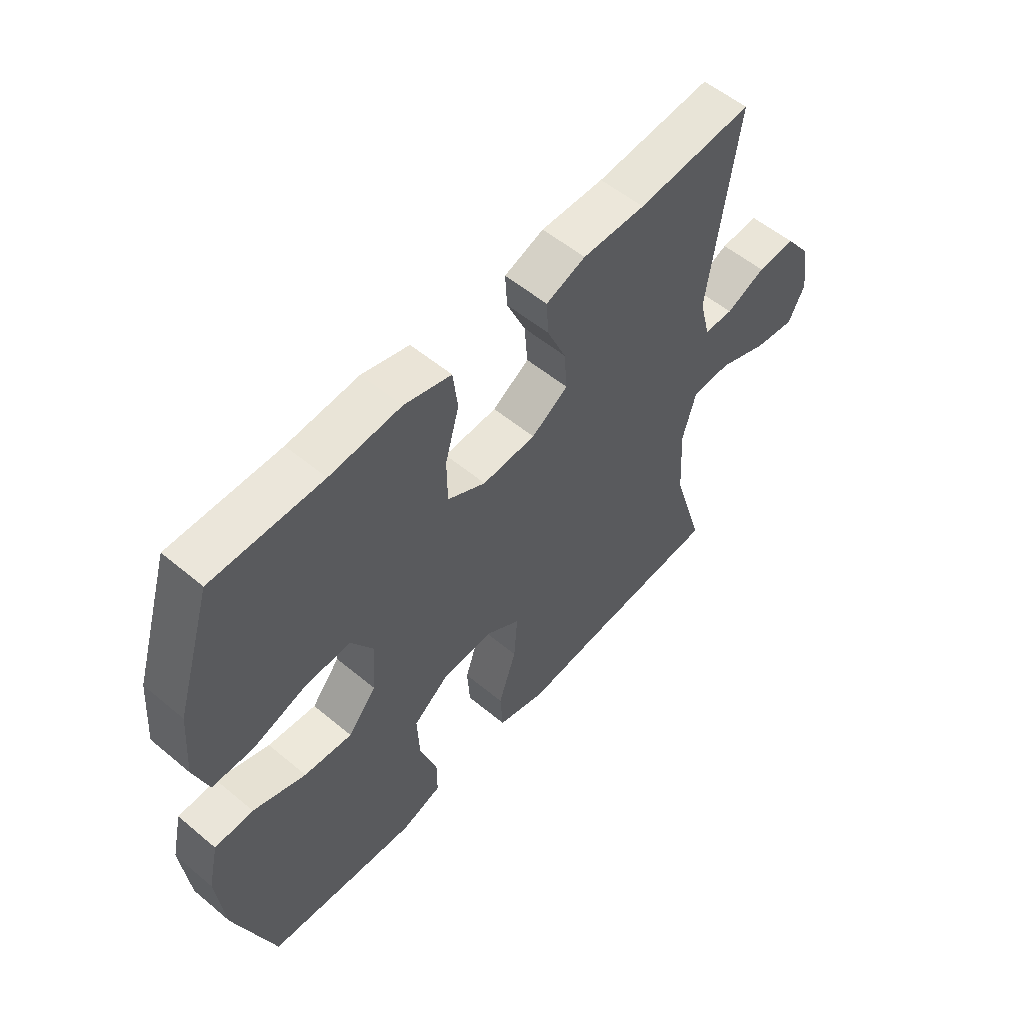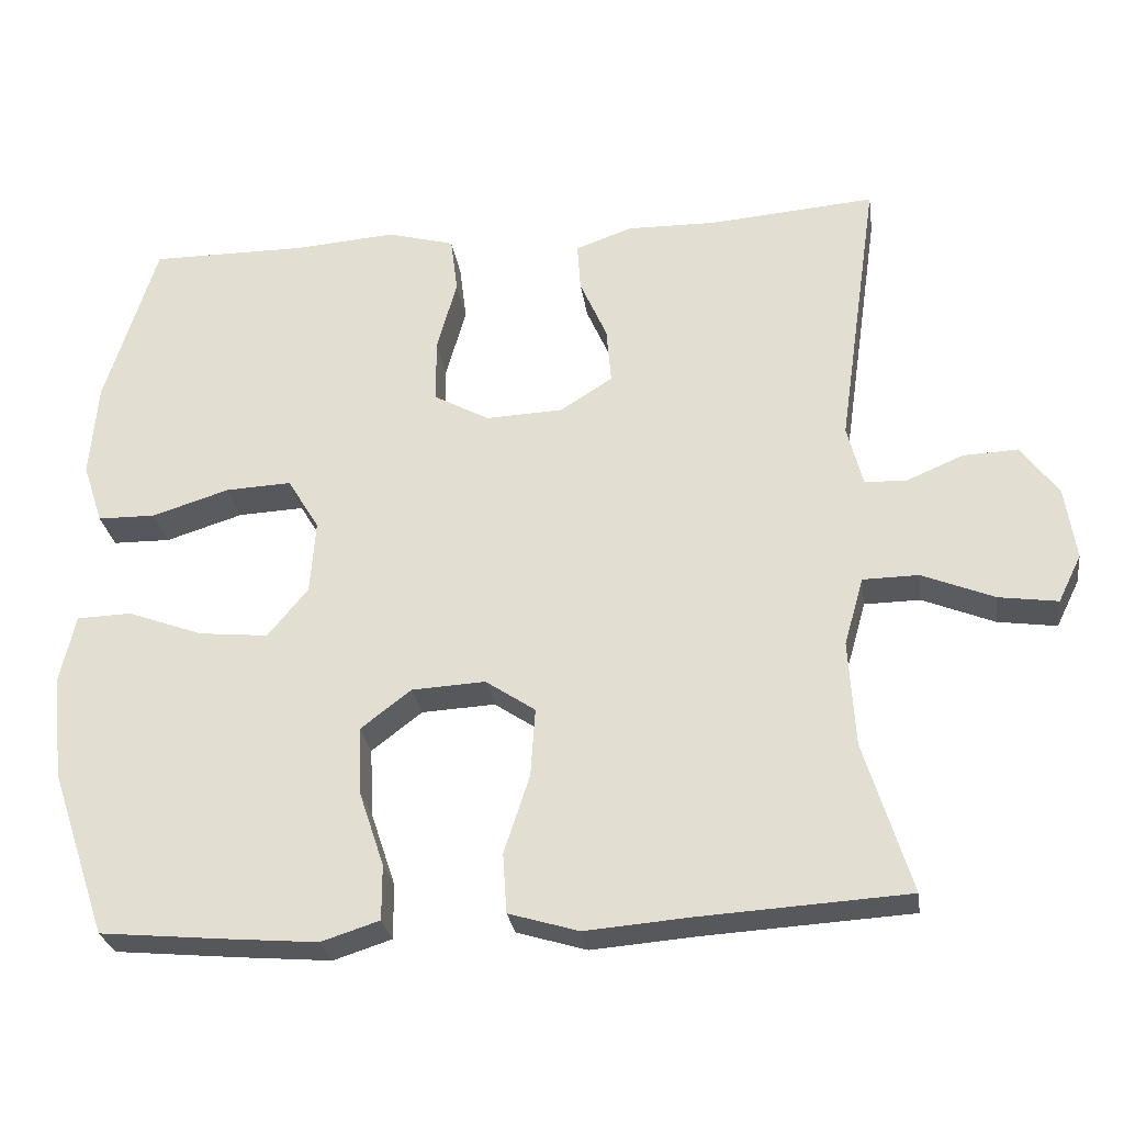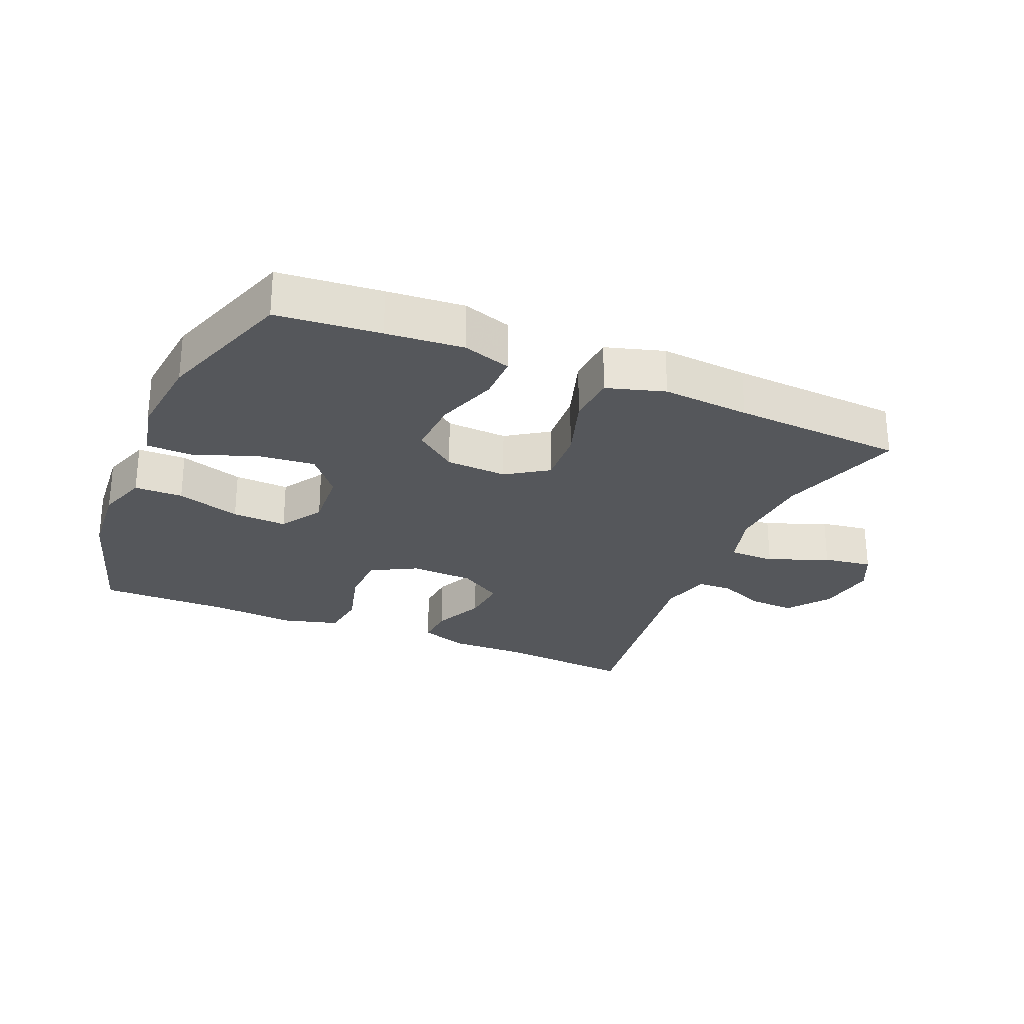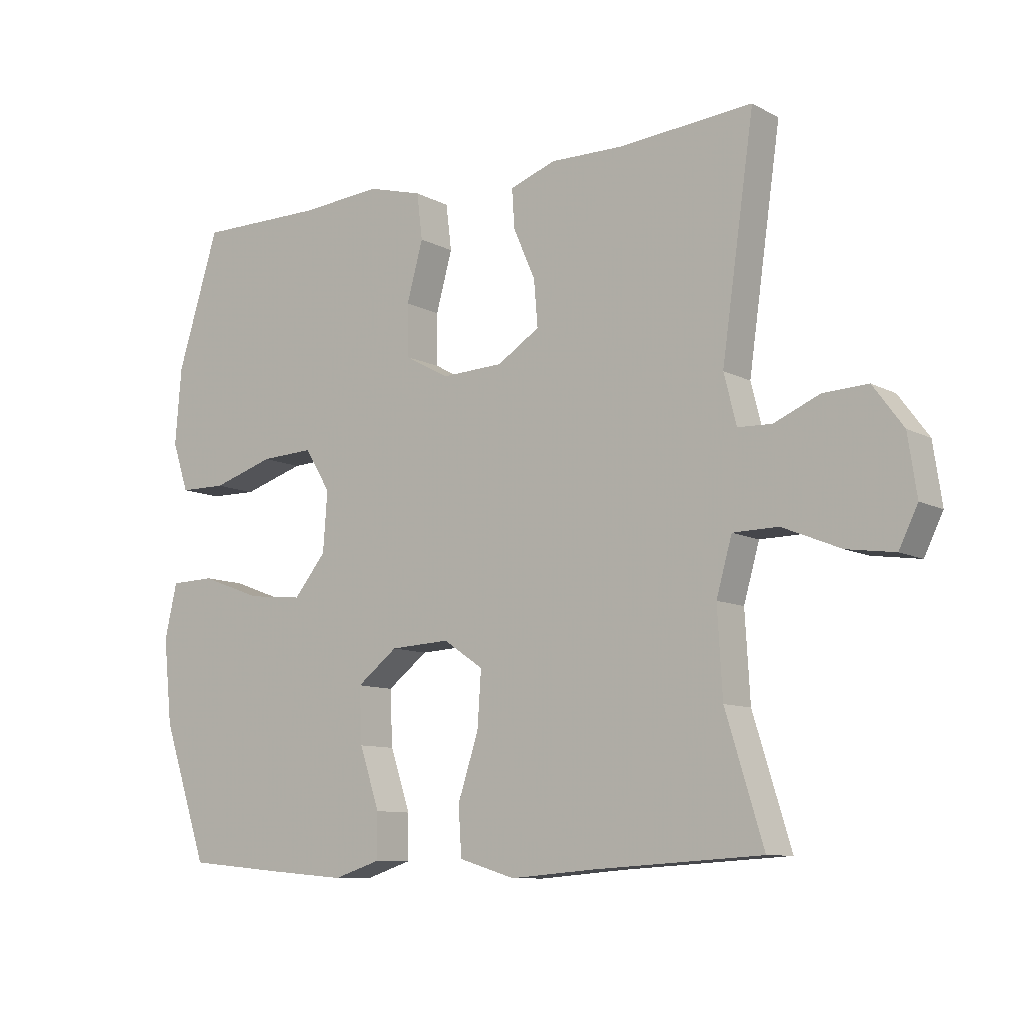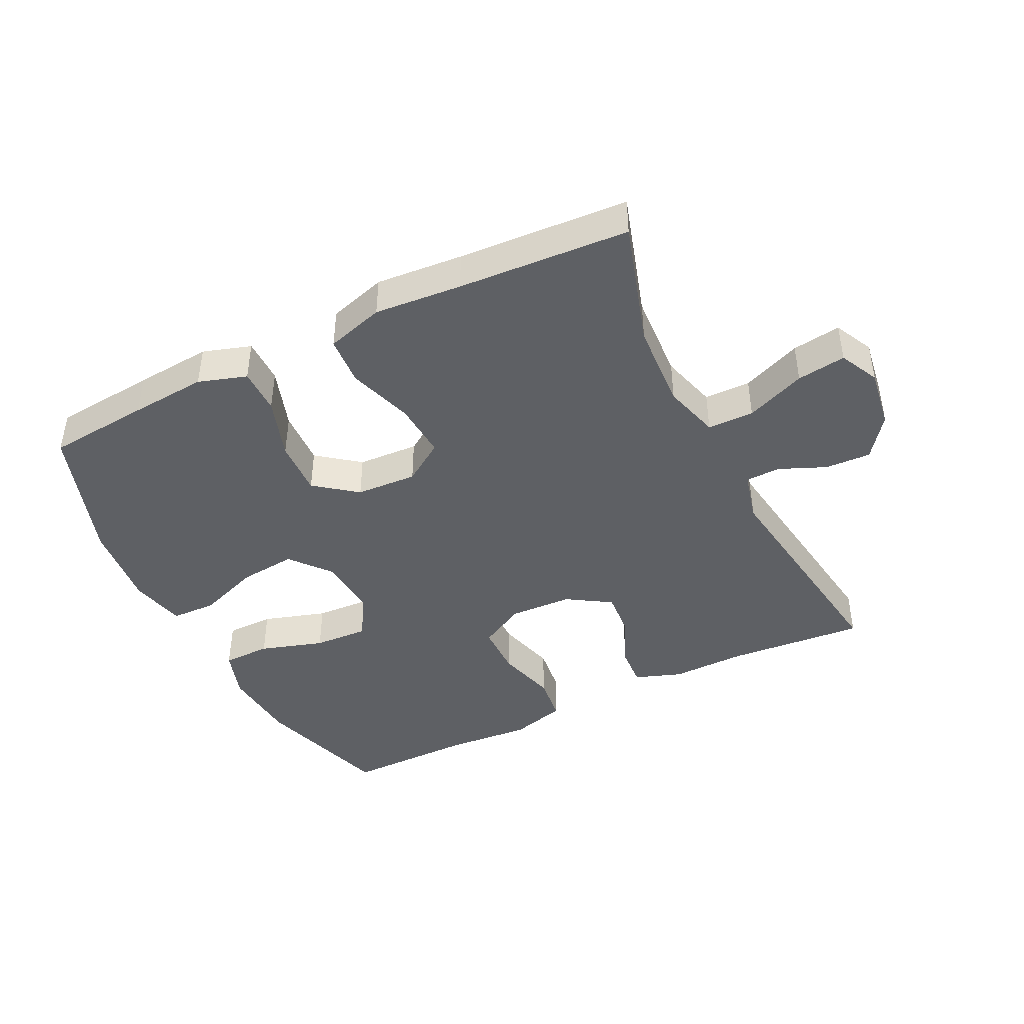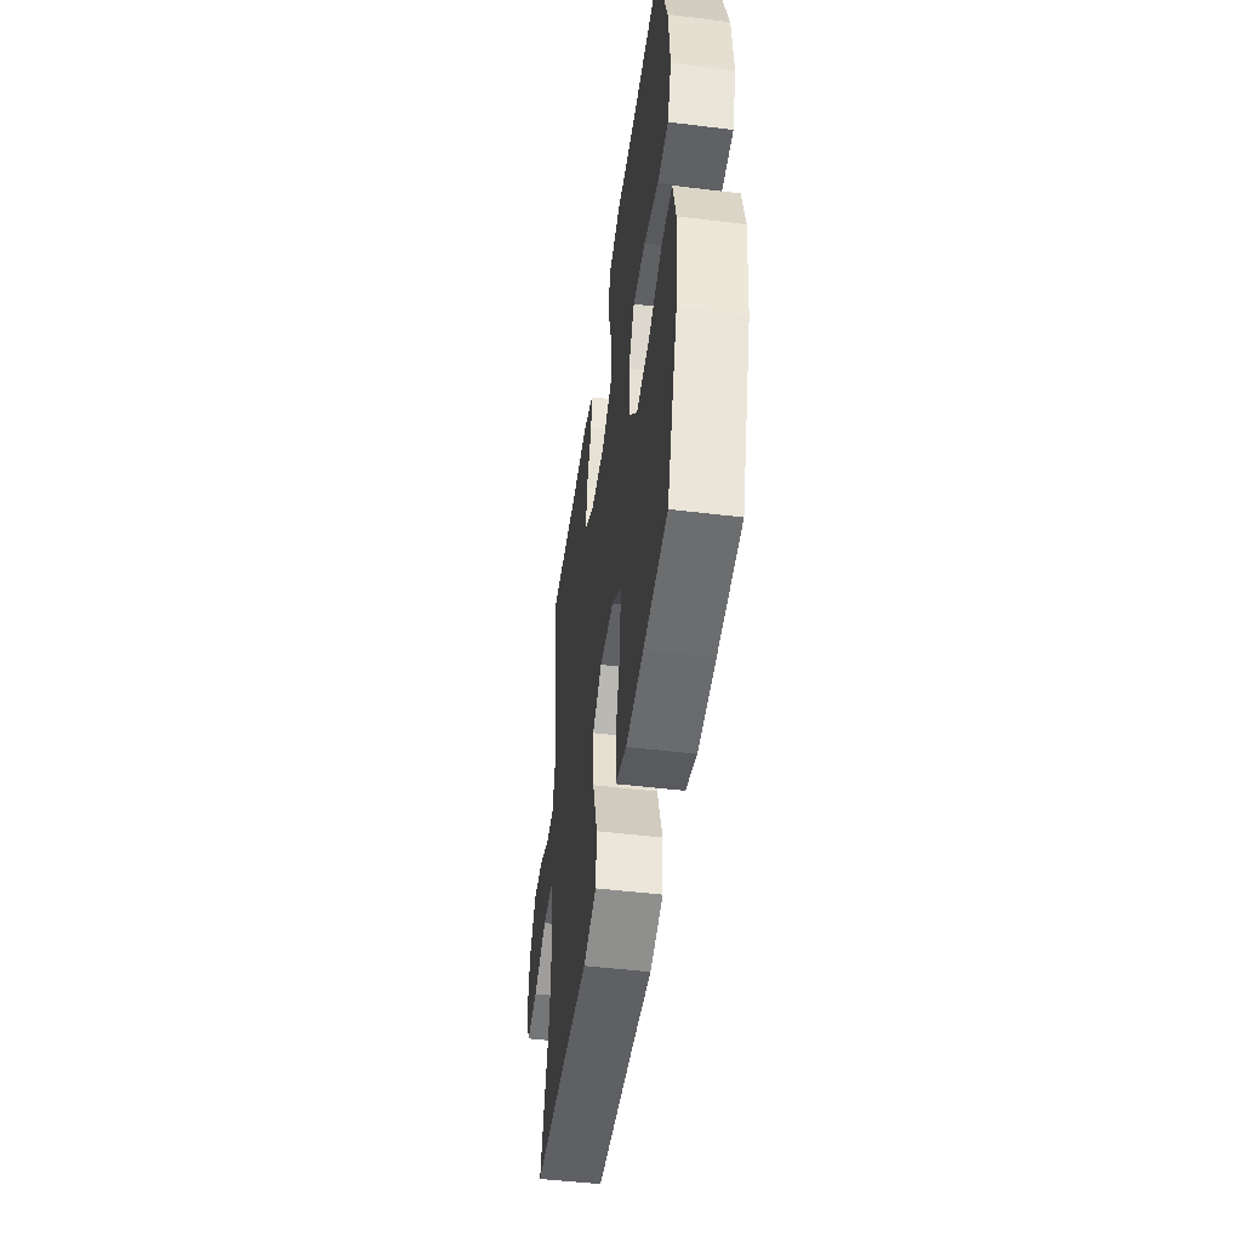
<metadata>
{"format":"obj","ext":"obj","renderer":"f3d","projection":"perspective","resolution":1024,"background":"white","views":[{"elev":55.5,"azim":131.2,"up":"+Z"},{"elev":-27.7,"azim":-171.8,"up":"+Z"},{"elev":-26.6,"azim":156.9,"up":"+Y"},{"elev":-9.7,"azim":-143.2,"up":"+Z"},{"elev":-43.1,"azim":-153.8,"up":"+Y"},{"elev":-48.5,"azim":82.2,"up":"+Z"}]}
</metadata>
<code>
v 0.5 0.07 -0.5
v 0.34 0.07 -0.515
v 0.221 0.07 -0.525
v 0.146 0.07 -0.501
v 0.146 0.07 -0.43
v 0.178 0.07 -0.334
v 0.182 0.07 -0.246
v 0.117 0.07 -0.196
v 0.022 0.07 -0.191
v -0.042 0.07 -0.234
v -0.036 0.07 -0.322
v -0.003 0.07 -0.423
v -0.008 0.07 -0.5
v -0.098 0.07 -0.527
v -0.234 0.07 -0.516
v -0.5 0.07 -0.5
v -0.44 0.07 -0.305
v -0.432 0.07 -0.169
v -0.457 0.07 -0.081
v -0.529 0.07 -0.08
v -0.622 0.07 -0.118
v -0.698 0.07 -0.129
v -0.728 0.07 -0.068
v -0.714 0.07 0.026
v -0.666 0.07 0.091
v -0.595 0.07 0.088
v -0.522 0.07 0.057
v -0.468 0.07 0.059
v -0.448 0.07 0.138
v -0.5 0.07 0.5
v -0.286 0.07 0.483
v -0.17 0.07 0.485
v -0.097 0.07 0.459
v -0.101 0.07 0.397
v -0.136 0.07 0.317
v -0.142 0.07 0.244
v -0.074 0.07 0.201
v 0.025 0.07 0.197
v 0.096 0.07 0.236
v 0.097 0.07 0.318
v 0.071 0.07 0.412
v 0.08 0.07 0.485
v 0.167 0.07 0.509
v 0.298 0.07 0.499
v 0.5 0.07 0.5
v 0.567 0.07 0.285
v 0.577 0.07 0.163
v 0.551 0.07 0.085
v 0.476 0.07 0.084
v 0.377 0.07 0.115
v 0.292 0.07 0.119
v 0.251 0.07 0.052
v 0.258 0.07 -0.043
v 0.31 0.07 -0.106
v 0.399 0.07 -0.097
v 0.496 0.07 -0.061
v 0.567 0.07 -0.063
v 0.587 0.07 -0.15
v 0.573 0.07 -0.285
v 0.5 0 -0.5
v 0.34 0 -0.515
v 0.221 0 -0.525
v 0.146 0 -0.501
v 0.146 0 -0.43
v 0.178 0 -0.334
v 0.182 0 -0.246
v 0.117 0 -0.196
v 0.022 0 -0.191
v -0.042 0 -0.234
v -0.036 0 -0.322
v -0.003 0 -0.423
v -0.008 0 -0.5
v -0.098 0 -0.527
v -0.234 0 -0.516
v -0.5 0 -0.5
v -0.44 0 -0.305
v -0.432 0 -0.169
v -0.457 0 -0.081
v -0.529 0 -0.08
v -0.622 0 -0.118
v -0.698 0 -0.129
v -0.728 0 -0.068
v -0.714 0 0.026
v -0.666 0 0.091
v -0.595 0 0.088
v -0.522 0 0.057
v -0.468 0 0.059
v -0.448 0 0.138
v -0.5 0 0.5
v -0.286 0 0.483
v -0.17 0 0.485
v -0.097 0 0.459
v -0.101 0 0.397
v -0.136 0 0.317
v -0.142 0 0.244
v -0.074 0 0.201
v 0.025 0 0.197
v 0.096 0 0.236
v 0.097 0 0.318
v 0.071 0 0.412
v 0.08 0 0.485
v 0.167 0 0.509
v 0.298 0 0.499
v 0.5 0 0.5
v 0.567 0 0.285
v 0.577 0 0.163
v 0.551 0 0.085
v 0.476 0 0.084
v 0.377 0 0.115
v 0.292 0 0.119
v 0.251 0 0.052
v 0.258 0 -0.043
v 0.31 0 -0.106
v 0.399 0 -0.097
v 0.496 0 -0.061
v 0.567 0 -0.063
v 0.587 0 -0.15
v 0.573 0 -0.285
f 4 5 6
f 3 4 6
f 2 3 6
f 1 2 6
f 59 1 6
f 58 59 6
f 57 58 6
f 56 57 6
f 55 56 6
f 54 55 6 7
f 53 54 7 8
f 52 53 8 9
f 51 52 9 10
f 48 49 50
f 47 48 50
f 46 47 50
f 45 46 50
f 44 45 50
f 44 50 51
f 43 44 51
f 42 43 51
f 41 42 51
f 40 41 51
f 39 40 51
f 38 39 51 10
f 33 34 35
f 32 33 35
f 31 32 35
f 31 35 36
f 30 31 36
f 29 30 36
f 28 29 36 37
f 25 26 27
f 24 25 27
f 23 24 27
f 22 23 27
f 21 22 27
f 20 21 27
f 19 20 27 28
f 37 38 10
f 28 37 10
f 19 28 10
f 18 19 10
f 13 14 15
f 12 13 15
f 11 12 15
f 10 11 15
f 18 10 15
f 17 18 15
f 15 16 17
f 65 64 63
f 65 63 62
f 65 62 61
f 65 61 60
f 65 60 118
f 65 118 117
f 65 117 116
f 65 116 115
f 65 115 114
f 66 65 114 113
f 67 66 113 112
f 68 67 112 111
f 69 68 111 110
f 109 108 107
f 109 107 106
f 109 106 105
f 109 105 104
f 109 104 103
f 110 109 103
f 110 103 102
f 110 102 101
f 110 101 100
f 110 100 99
f 110 99 98
f 69 110 98 97
f 94 93 92
f 94 92 91
f 94 91 90
f 95 94 90
f 95 90 89
f 95 89 88
f 96 95 88 87
f 86 85 84
f 86 84 83
f 86 83 82
f 86 82 81
f 86 81 80
f 86 80 79
f 87 86 79 78
f 69 97 96
f 69 96 87
f 69 87 78
f 69 78 77
f 74 73 72
f 74 72 71
f 74 71 70
f 74 70 69
f 74 69 77
f 74 77 76
f 76 75 74
f 1 60 61 2
f 2 61 62 3
f 3 62 63 4
f 4 63 64 5
f 5 64 65 6
f 6 65 66 7
f 7 66 67 8
f 8 67 68 9
f 9 68 69 10
f 10 69 70 11
f 11 70 71 12
f 12 71 72 13
f 13 72 73 14
f 14 73 74 15
f 15 74 75 16
f 16 75 76 17
f 17 76 77 18
f 18 77 78 19
f 19 78 79 20
f 20 79 80 21
f 21 80 81 22
f 22 81 82 23
f 23 82 83 24
f 24 83 84 25
f 25 84 85 26
f 26 85 86 27
f 27 86 87 28
f 28 87 88 29
f 29 88 89 30
f 30 89 90 31
f 31 90 91 32
f 32 91 92 33
f 33 92 93 34
f 34 93 94 35
f 35 94 95 36
f 36 95 96 37
f 37 96 97 38
f 38 97 98 39
f 39 98 99 40
f 40 99 100 41
f 41 100 101 42
f 42 101 102 43
f 43 102 103 44
f 44 103 104 45
f 45 104 105 46
f 46 105 106 47
f 47 106 107 48
f 48 107 108 49
f 49 108 109 50
f 50 109 110 51
f 51 110 111 52
f 52 111 112 53
f 53 112 113 54
f 54 113 114 55
f 55 114 115 56
f 56 115 116 57
f 57 116 117 58
f 58 117 118 59
f 59 118 60 1

</code>
